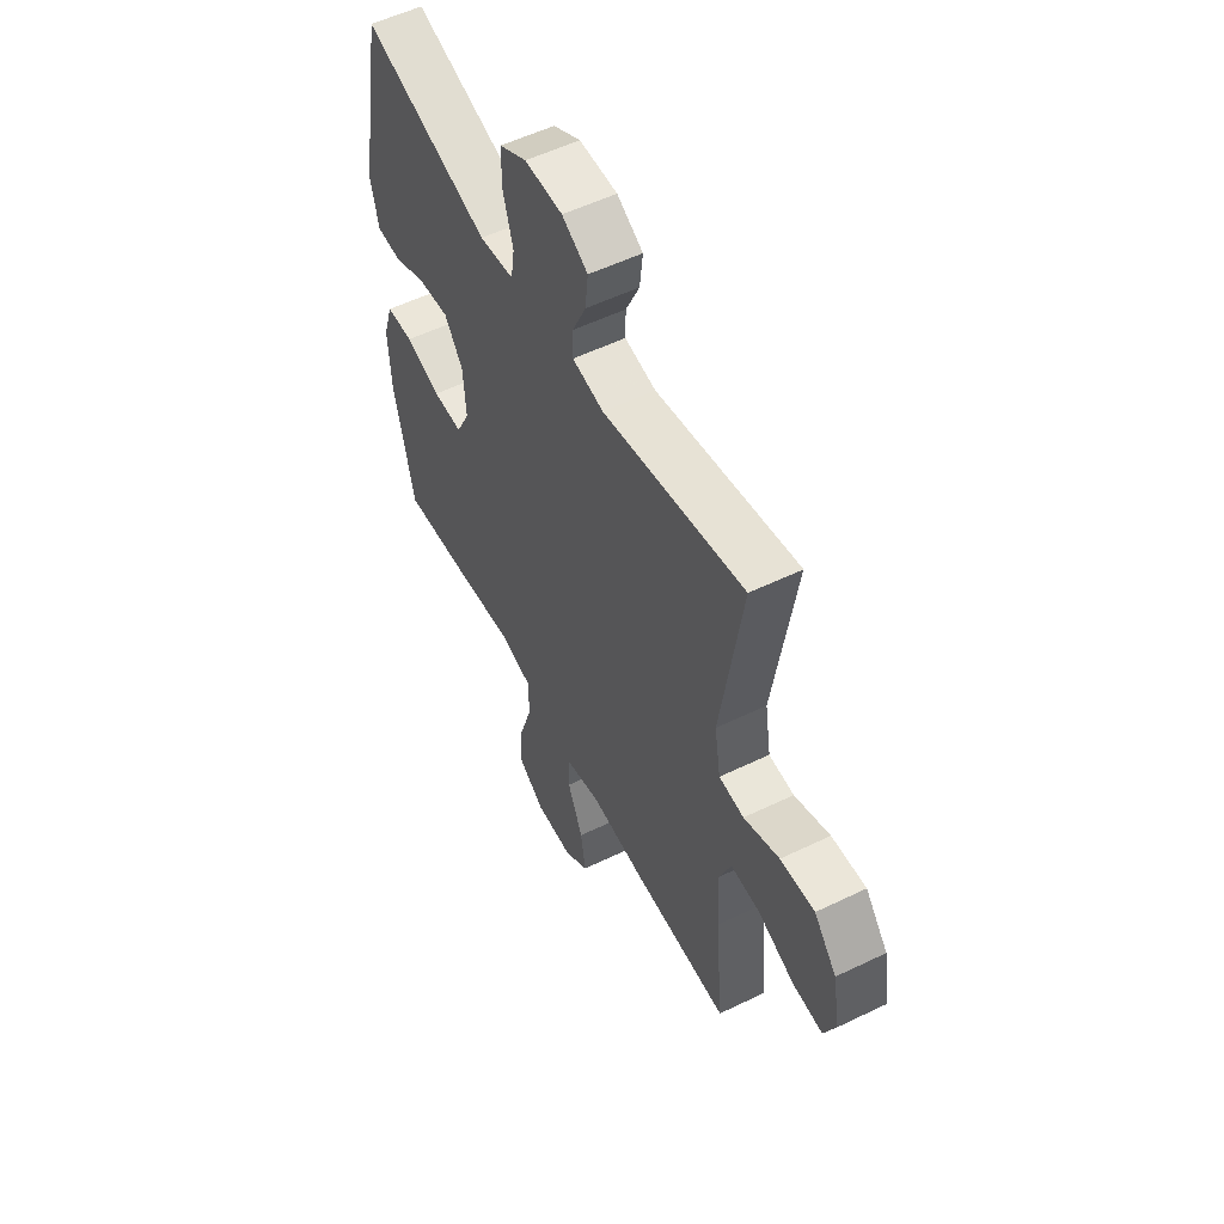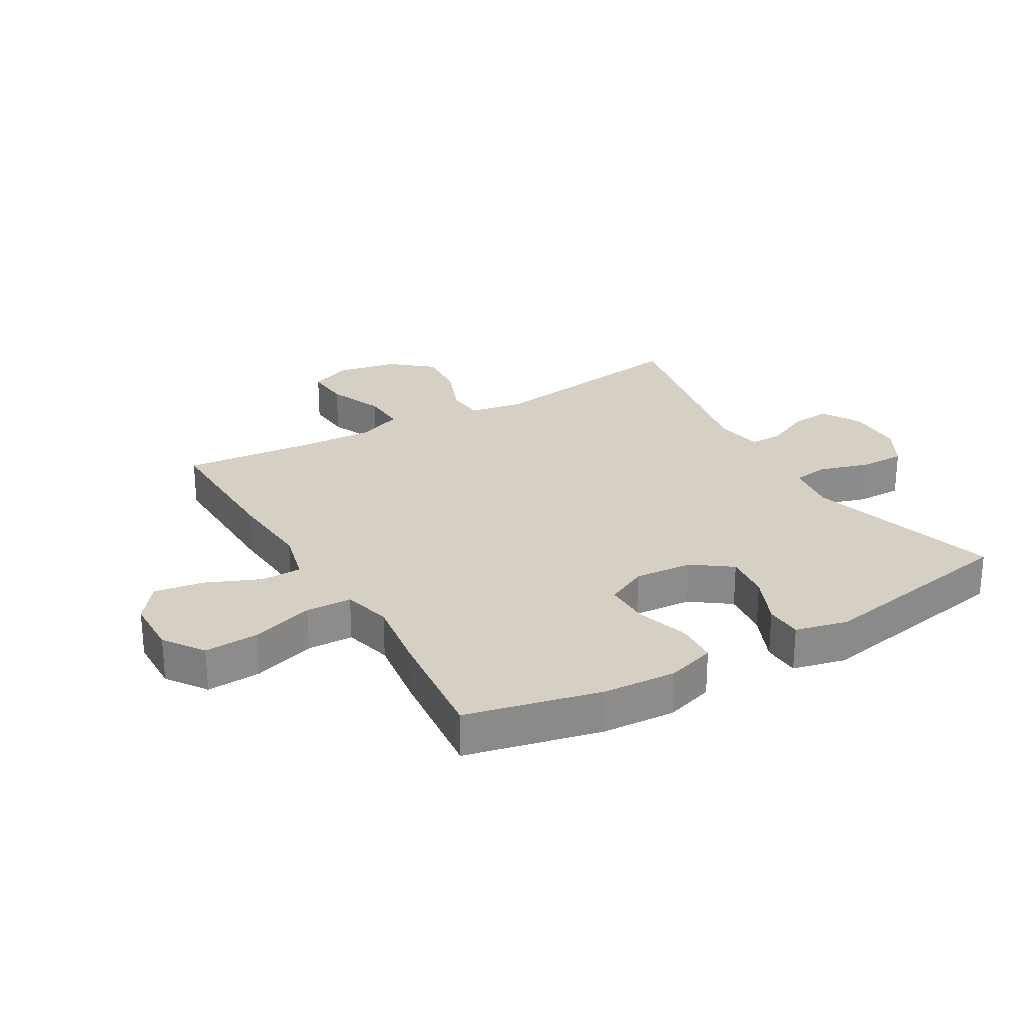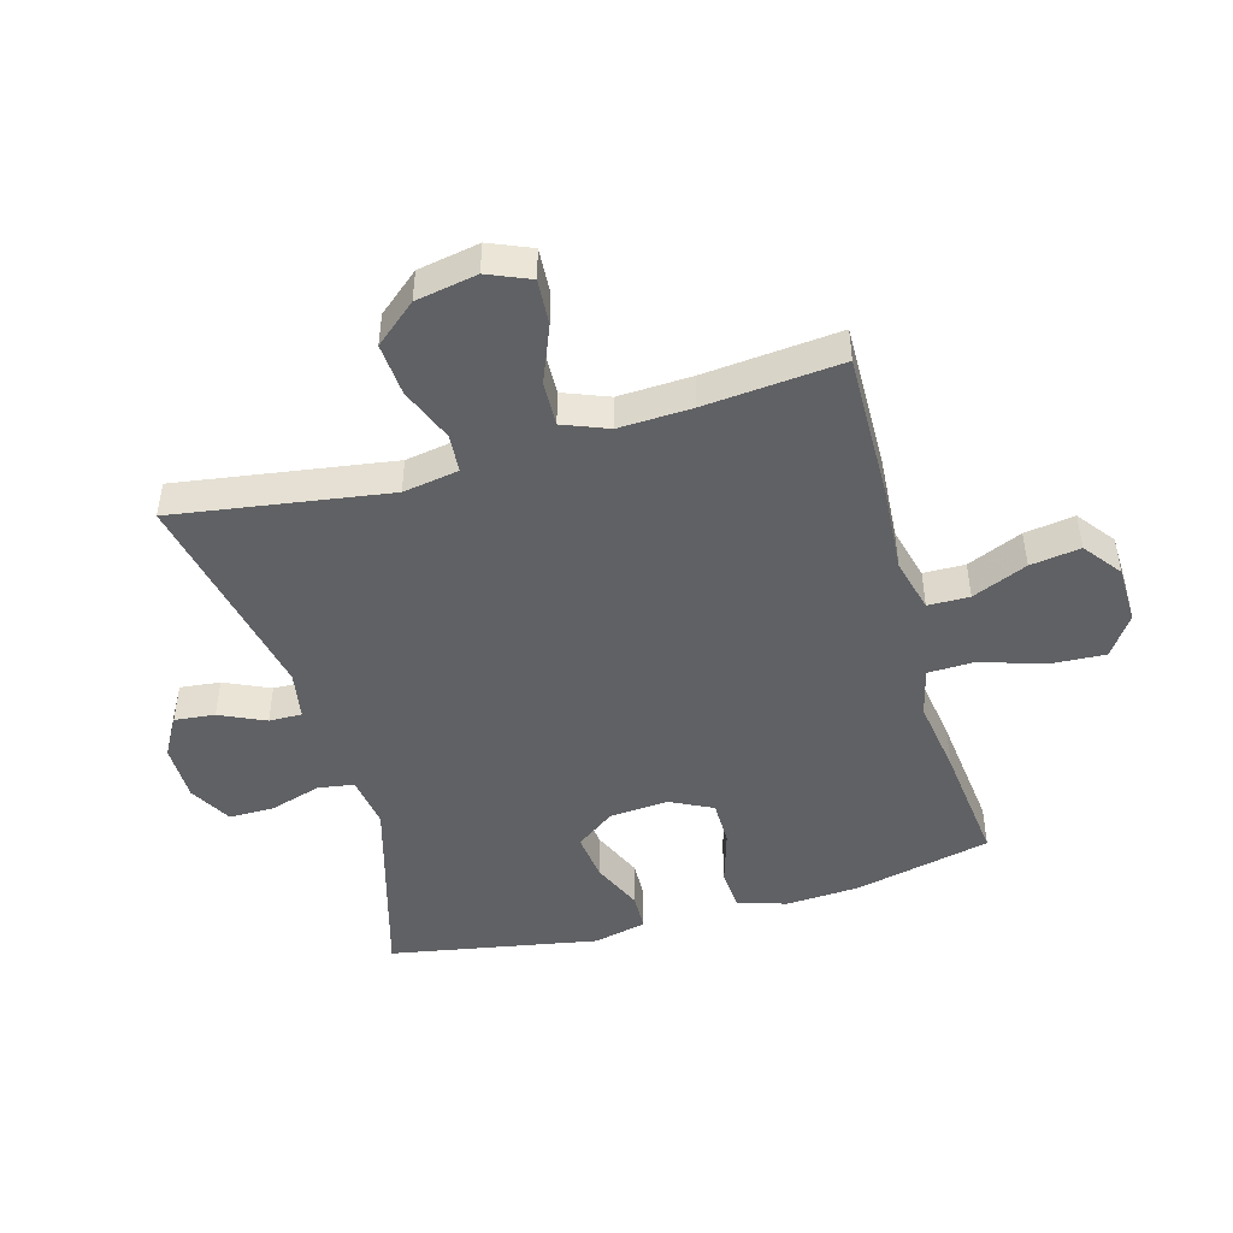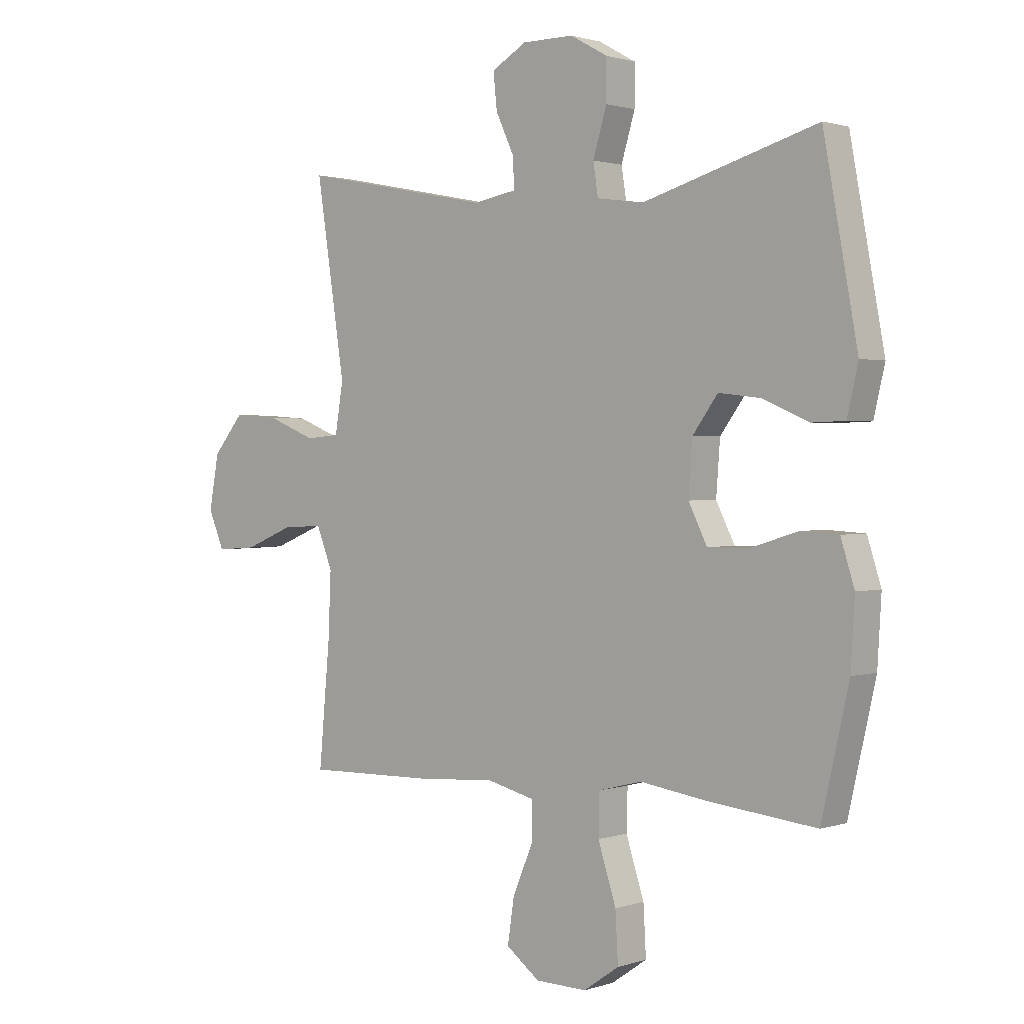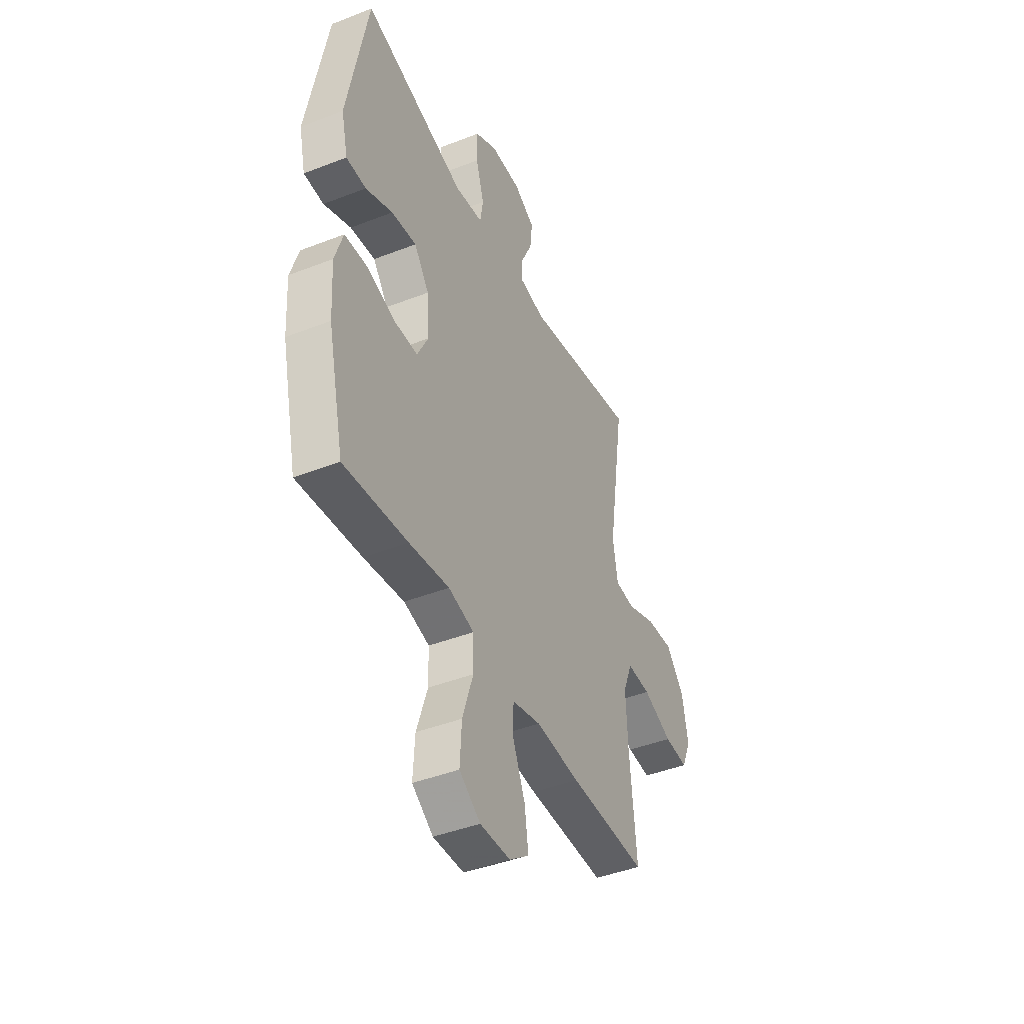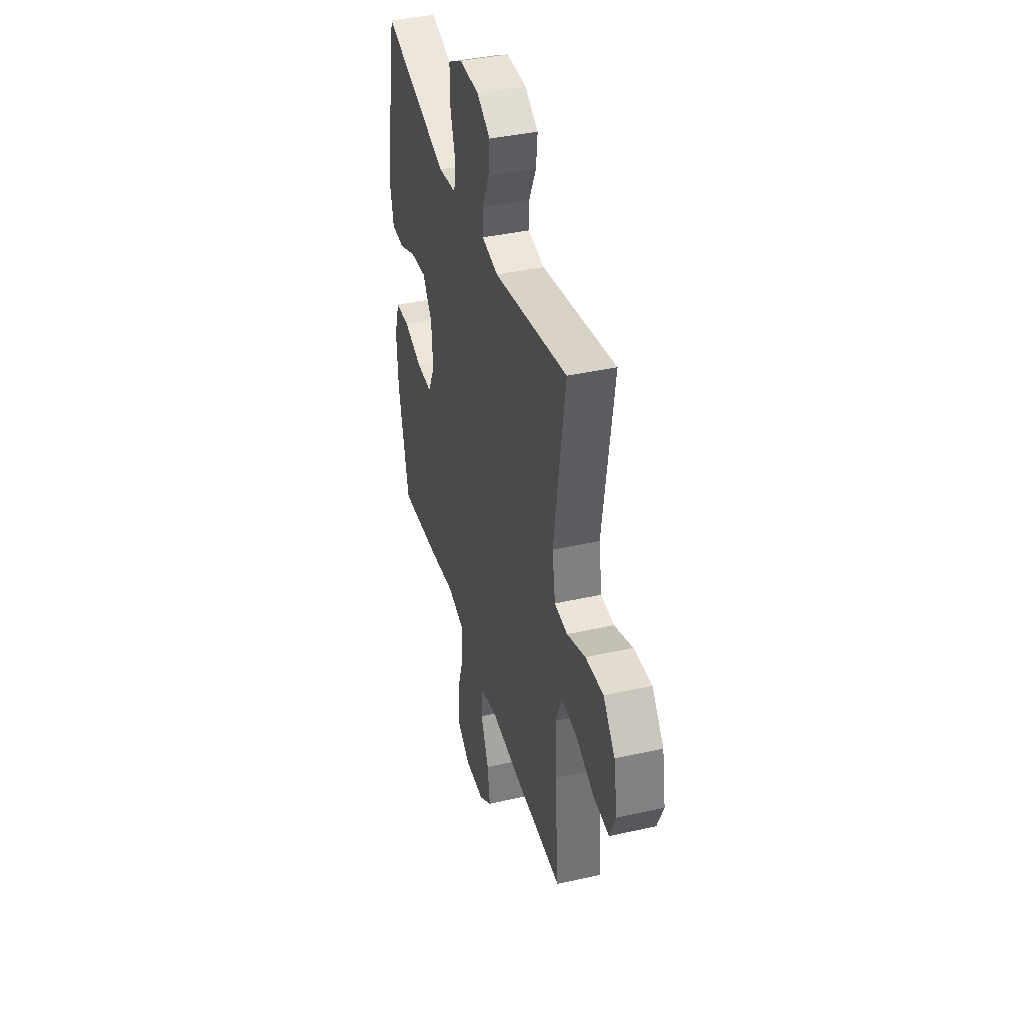
<metadata>
{"format":"obj","ext":"obj","renderer":"f3d","projection":"perspective","resolution":1024,"background":"white","views":[{"elev":54.9,"azim":62.9,"up":"+Z"},{"elev":26.2,"azim":-120.2,"up":"+Y"},{"elev":-46.8,"azim":105.9,"up":"+Y"},{"elev":1.3,"azim":-139.5,"up":"+Z"},{"elev":-43.2,"azim":-65.2,"up":"+Z"},{"elev":39.9,"azim":74.5,"up":"+Z"}]}
</metadata>
<code>
v 0.5 0.07 -0.5
v 0.259 0.07 -0.495
v 0.122 0.07 -0.485
v 0.034 0.07 -0.507
v 0.033 0.07 -0.574
v 0.071 0.07 -0.663
v 0.083 0.07 -0.744
v 0.022 0.07 -0.79
v -0.072 0.07 -0.792
v -0.137 0.07 -0.747
v -0.132 0.07 -0.658
v -0.099 0.07 -0.556
v -0.101 0.07 -0.481
v -0.18 0.07 -0.461
v -0.304 0.07 -0.479
v -0.5 0.07 -0.5
v -0.55 0.07 -0.28
v -0.557 0.07 -0.161
v -0.532 0.07 -0.082
v -0.464 0.07 -0.078
v -0.376 0.07 -0.105
v -0.302 0.07 -0.105
v -0.268 0.07 -0.037
v -0.275 0.07 0.058
v -0.321 0.07 0.121
v -0.398 0.07 0.112
v -0.481 0.07 0.076
v -0.542 0.07 0.078
v -0.562 0.07 0.164
v -0.5 0.07 0.5
v -0.183 0.07 0.408
v -0.097 0.07 0.42
v -0.088 0.07 0.478
v -0.113 0.07 0.561
v -0.113 0.07 0.634
v -0.045 0.07 0.672
v 0.049 0.07 0.672
v 0.113 0.07 0.635
v 0.106 0.07 0.57
v 0.072 0.07 0.497
v 0.071 0.07 0.444
v 0.149 0.07 0.43
v 0.5 0.07 0.5
v 0.447 0.07 0.154
v 0.462 0.07 0.064
v 0.524 0.07 0.059
v 0.612 0.07 0.094
v 0.697 0.07 0.1
v 0.753 0.07 0.033
v 0.771 0.07 -0.066
v 0.742 0.07 -0.134
v 0.668 0.07 -0.129
v 0.577 0.07 -0.092
v 0.504 0.07 -0.089
v 0.475 0.07 -0.162
v 0.48 0.07 -0.28
v 0.5 0 -0.5
v 0.259 0 -0.495
v 0.122 0 -0.485
v 0.034 0 -0.507
v 0.033 0 -0.574
v 0.071 0 -0.663
v 0.083 0 -0.744
v 0.022 0 -0.79
v -0.072 0 -0.792
v -0.137 0 -0.747
v -0.132 0 -0.658
v -0.099 0 -0.556
v -0.101 0 -0.481
v -0.18 0 -0.461
v -0.304 0 -0.479
v -0.5 0 -0.5
v -0.55 0 -0.28
v -0.557 0 -0.161
v -0.532 0 -0.082
v -0.464 0 -0.078
v -0.376 0 -0.105
v -0.302 0 -0.105
v -0.268 0 -0.037
v -0.275 0 0.058
v -0.321 0 0.121
v -0.398 0 0.112
v -0.481 0 0.076
v -0.542 0 0.078
v -0.562 0 0.164
v -0.5 0 0.5
v -0.183 0 0.408
v -0.097 0 0.42
v -0.088 0 0.478
v -0.113 0 0.561
v -0.113 0 0.634
v -0.045 0 0.672
v 0.049 0 0.672
v 0.113 0 0.635
v 0.106 0 0.57
v 0.072 0 0.497
v 0.071 0 0.444
v 0.149 0 0.43
v 0.5 0 0.5
v 0.447 0 0.154
v 0.462 0 0.064
v 0.524 0 0.059
v 0.612 0 0.094
v 0.697 0 0.1
v 0.753 0 0.033
v 0.771 0 -0.066
v 0.742 0 -0.134
v 0.668 0 -0.129
v 0.577 0 -0.092
v 0.504 0 -0.089
v 0.475 0 -0.162
v 0.48 0 -0.28
f 51 52 53
f 50 51 53
f 49 50 53
f 48 49 53
f 47 48 53
f 46 47 53
f 45 46 53 54
f 42 43 44
f 41 42 44 45
f 38 39 40
f 37 38 40
f 36 37 40
f 35 36 40
f 34 35 40
f 33 34 40
f 32 33 40 41
f 29 30 31
f 28 29 31
f 27 28 31
f 26 27 31
f 25 26 31 32
f 45 54 55
f 41 45 55
f 32 41 55
f 25 32 55
f 24 25 55
f 19 20 21
f 18 19 21
f 17 18 21
f 16 17 21
f 15 16 21
f 14 15 21
f 13 14 21 22
f 10 11 12
f 9 10 12
f 8 9 12
f 7 8 12
f 6 7 12
f 5 6 12
f 4 5 12 13
f 13 22 23
f 4 13 23
f 3 4 23
f 3 23 24
f 2 3 24
f 1 2 24
f 56 1 24
f 24 55 56
f 109 108 107
f 109 107 106
f 109 106 105
f 109 105 104
f 109 104 103
f 109 103 102
f 110 109 102 101
f 100 99 98
f 101 100 98 97
f 96 95 94
f 96 94 93
f 96 93 92
f 96 92 91
f 96 91 90
f 96 90 89
f 97 96 89 88
f 87 86 85
f 87 85 84
f 87 84 83
f 87 83 82
f 88 87 82 81
f 111 110 101
f 111 101 97
f 111 97 88
f 111 88 81
f 111 81 80
f 77 76 75
f 77 75 74
f 77 74 73
f 77 73 72
f 77 72 71
f 77 71 70
f 78 77 70 69
f 68 67 66
f 68 66 65
f 68 65 64
f 68 64 63
f 68 63 62
f 68 62 61
f 69 68 61 60
f 79 78 69
f 79 69 60
f 79 60 59
f 80 79 59
f 80 59 58
f 80 58 57
f 80 57 112
f 112 111 80
f 1 57 58 2
f 2 58 59 3
f 3 59 60 4
f 4 60 61 5
f 5 61 62 6
f 6 62 63 7
f 7 63 64 8
f 8 64 65 9
f 9 65 66 10
f 10 66 67 11
f 11 67 68 12
f 12 68 69 13
f 13 69 70 14
f 14 70 71 15
f 15 71 72 16
f 16 72 73 17
f 17 73 74 18
f 18 74 75 19
f 19 75 76 20
f 20 76 77 21
f 21 77 78 22
f 22 78 79 23
f 23 79 80 24
f 24 80 81 25
f 25 81 82 26
f 26 82 83 27
f 27 83 84 28
f 28 84 85 29
f 29 85 86 30
f 30 86 87 31
f 31 87 88 32
f 32 88 89 33
f 33 89 90 34
f 34 90 91 35
f 35 91 92 36
f 36 92 93 37
f 37 93 94 38
f 38 94 95 39
f 39 95 96 40
f 40 96 97 41
f 41 97 98 42
f 42 98 99 43
f 43 99 100 44
f 44 100 101 45
f 45 101 102 46
f 46 102 103 47
f 47 103 104 48
f 48 104 105 49
f 49 105 106 50
f 50 106 107 51
f 51 107 108 52
f 52 108 109 53
f 53 109 110 54
f 54 110 111 55
f 55 111 112 56
f 56 112 57 1

</code>
